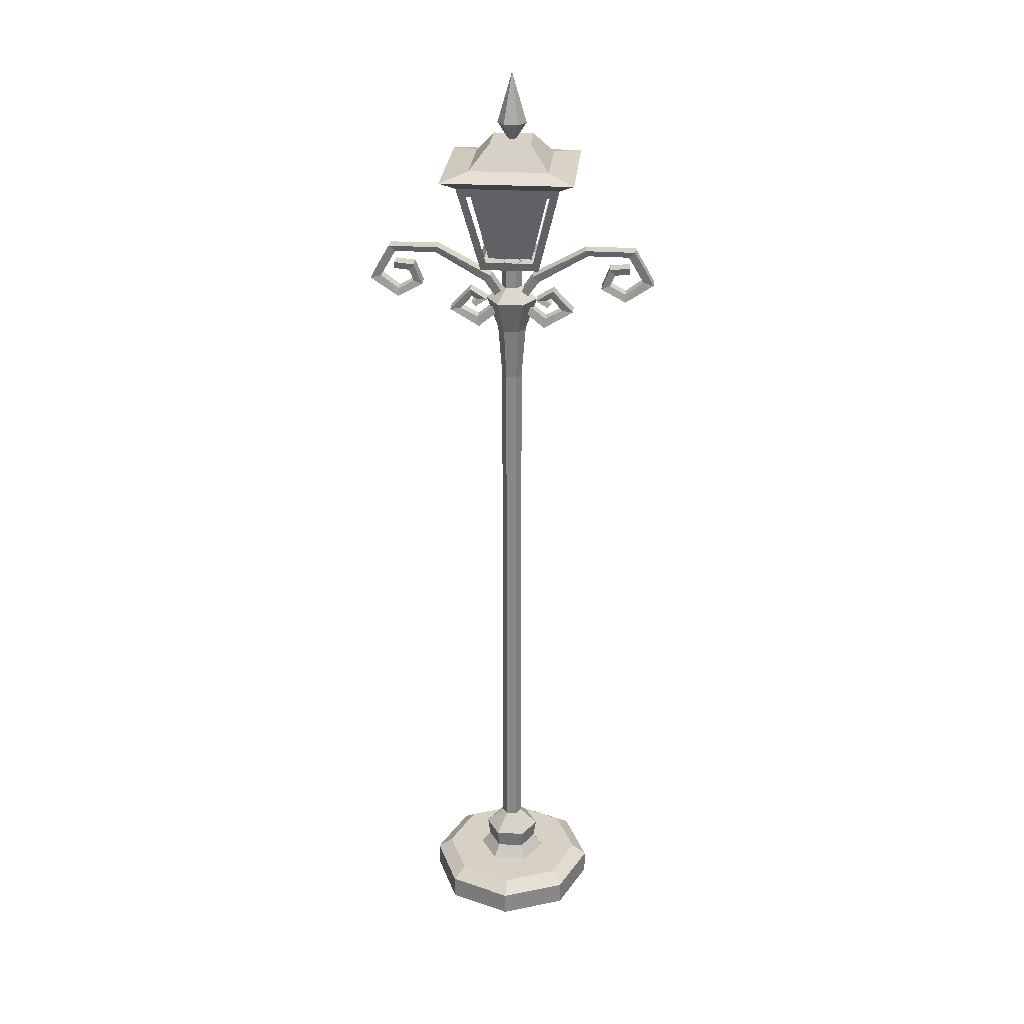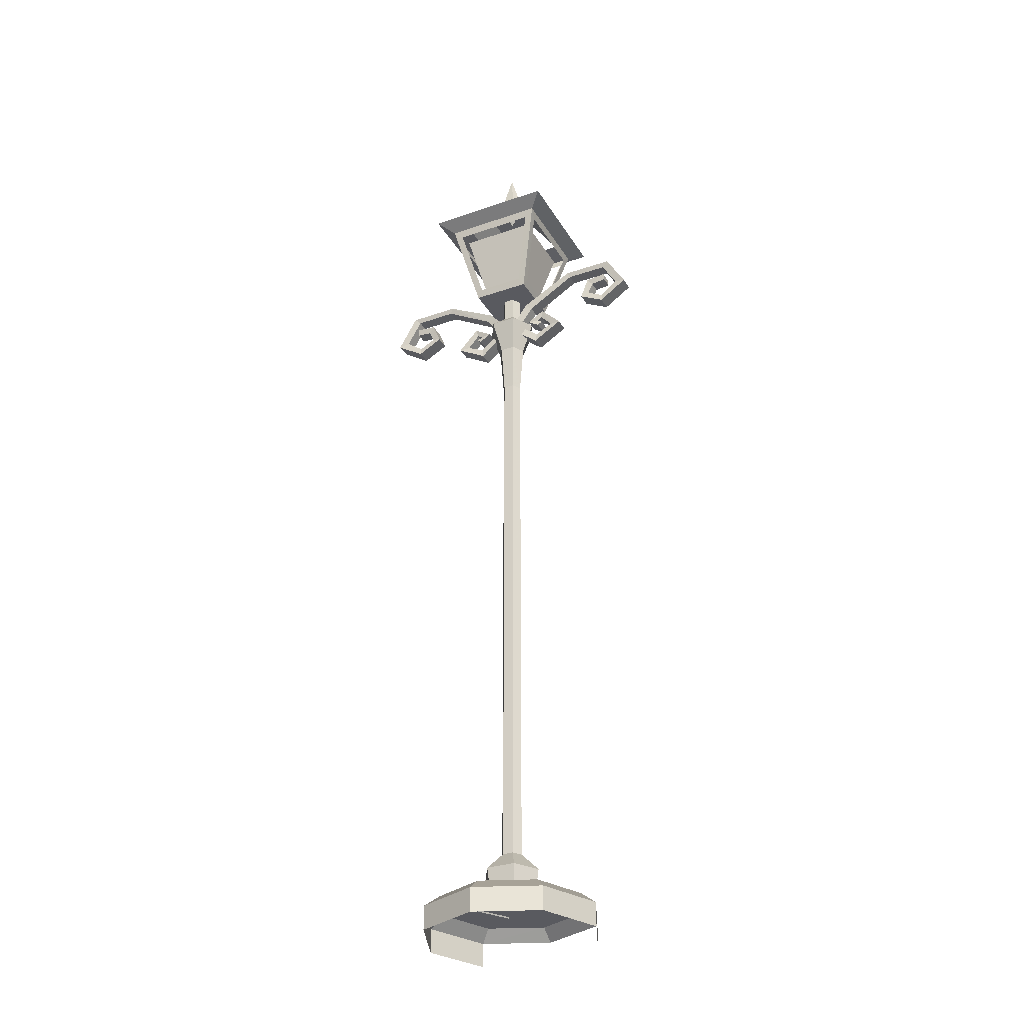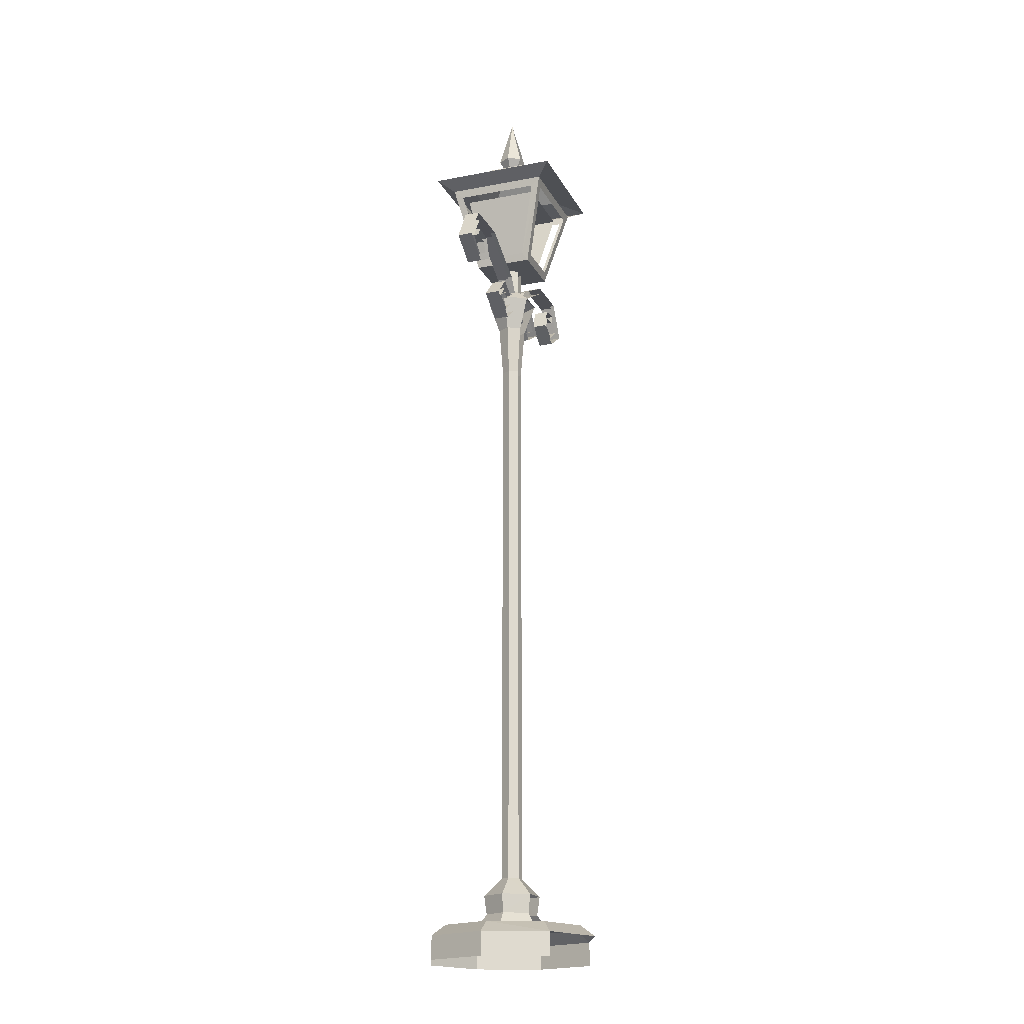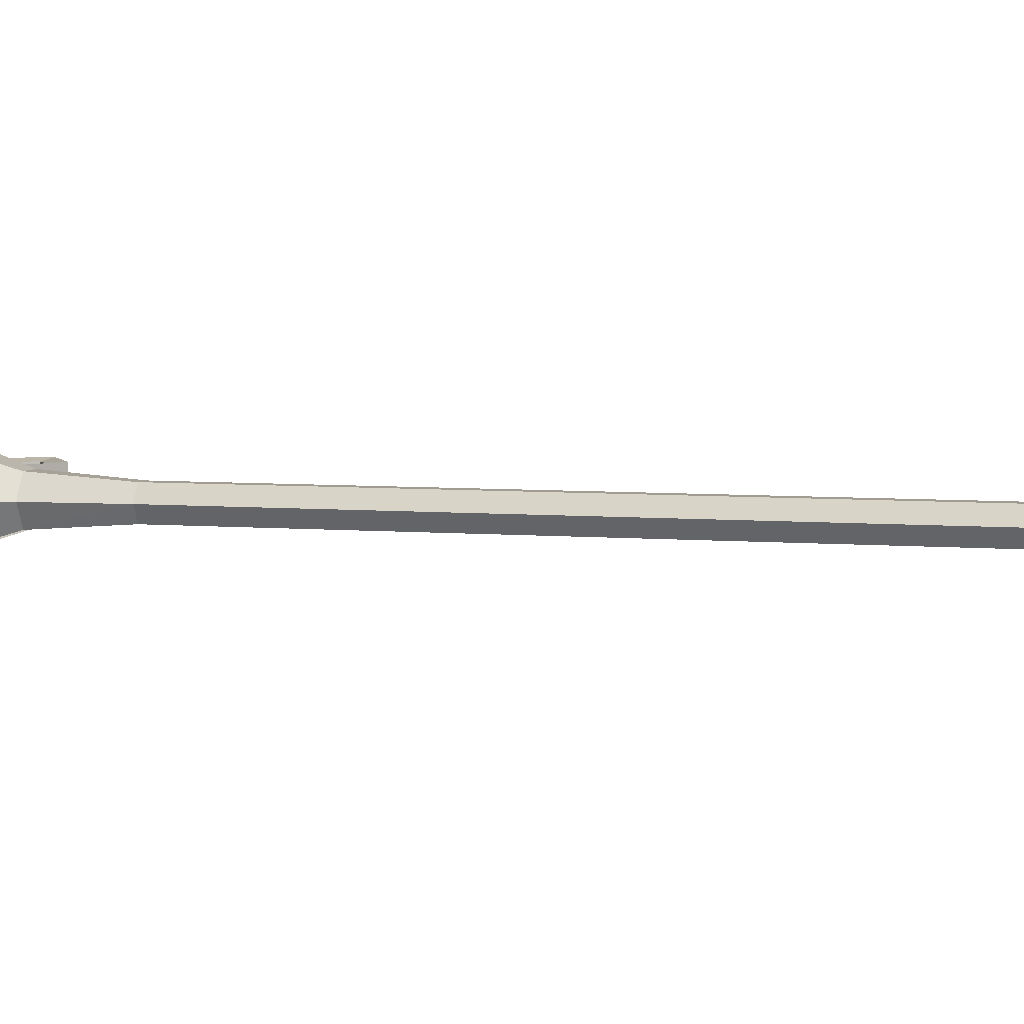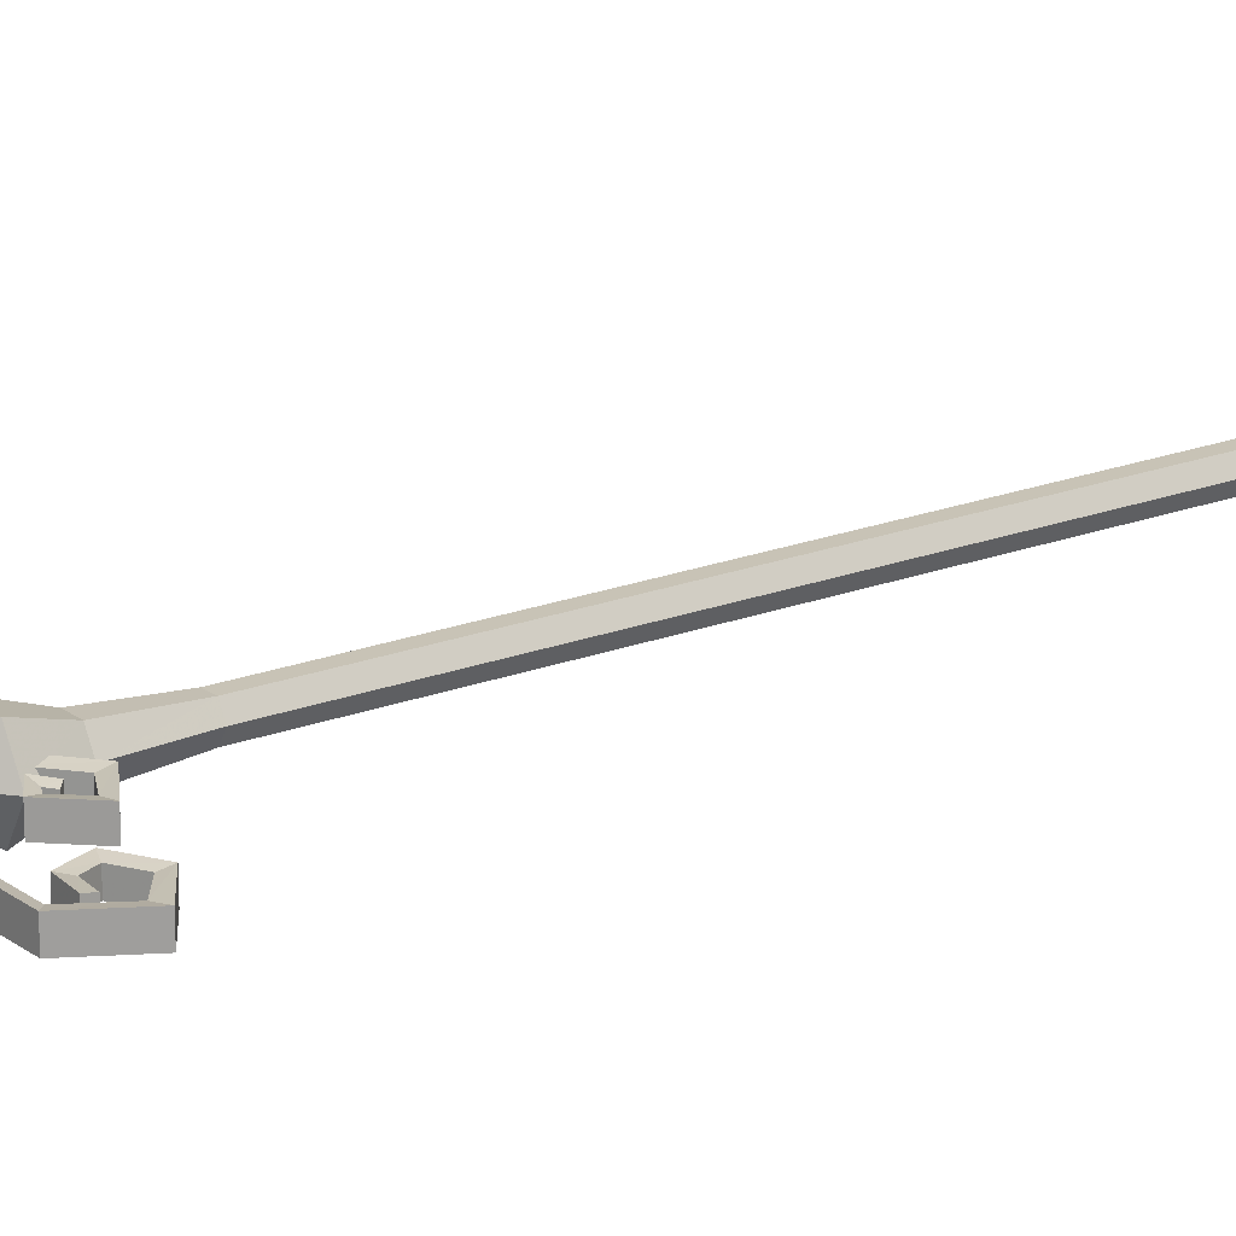
<metadata>
{"format":"obj","ext":"obj","renderer":"f3d","projection":"perspective","resolution":1024,"background":"white","views":[{"elev":26.8,"azim":5.0,"up":"+Y"},{"elev":-31.9,"azim":26.0,"up":"+Y"},{"elev":-18.8,"azim":110.2,"up":"+Y"},{"elev":4.5,"azim":-71.5,"up":"+Z"},{"elev":19.4,"azim":-126.2,"up":"+Z"}]}
</metadata>
<code>
v  0 1.017 -0.001
v  0.018 1.072 0.0303
v  -0.0181 1.072 0.0303
v  0.0362 1.072 -0.001
v  -0.0361 1.072 -0.001
v  0.0182 1.072 -0.0323
v  -0.018 1.072 -0.0323
v  0 1.195 -0.001
v  -0.0714 -1.031 0
v  -0.0324 -1.077 -0.0562
v  -0.0649 -1.077 0
v  -0.0357 -1.031 -0.0619
v  -0.0131 -0.9869 -0.0226
v  -0.0262 -0.9869 0
v  0.0357 -1.031 -0.0619
v  0.013 -0.9869 -0.0226
v  0.0261 -0.9869 0
v  0.0713 -1.031 0
v  0.0648 -1.077 0
v  0.0324 -1.077 -0.0562
v  -0.0255 0.4068 0
v  -0.0127 0.4068 -0.022
v  -0.0179 0.5349 -0.0309
v  -0.0357 0.5349 0
v  -0.0324 0.617 -0.0562
v  -0.0649 0.617 0
v  -0.0261 0.6501 0
v  -0.013 0.6501 -0.0226
v  0.013 0.6501 -0.0226
v  0.0324 0.617 -0.0562
v  0.0648 0.617 0
v  0.026 0.6501 0
v  -0.0127 0.7158 -0.0219
v  -0.0254 0.7158 0
v  0.0126 0.7158 -0.0219
v  0.0253 0.7158 0
v  0.0178 0.5349 -0.0309
v  0.0357 0.5349 0
v  0.0127 0.4068 -0.022
v  0.0254 0.4068 0
v  -0.0325 -1.077 0.0562
v  -0.0358 -1.031 0.0619
v  0.0324 -1.077 0.0562
v  0.0356 -1.031 0.0619
v  -0.0131 -0.9869 0.0227
v  0.013 -0.9869 0.0227
v  -0.0128 0.4068 0.022
v  0.0126 0.4068 0.022
v  0.0178 0.5349 0.0309
v  -0.0179 0.5349 0.0309
v  -0.0325 0.617 0.0562
v  0.0323 0.617 0.0562
v  -0.0131 0.6501 0.0226
v  -0.0127 0.7158 0.0219
v  0.013 0.6501 0.0226
v  0.0126 0.7158 0.0219
v  0.2189 -1.137 0
v  0.1548 -1.195 0.1548
v  0.2189 -1.195 0
v  0.1548 -1.137 0.1548
v  0.1548 -1.137 -0.1548
v  0.1548 -1.195 -0.1548
v  0.1287 -1.109 0.1287
v  0.1819 -1.109 0
v  0.1261 -1.109 -0.1297
v  0 -1.137 -0.2189
v  0 -1.109 -0.1819
v  -0.1548 -1.137 -0.1548
v  -0.1287 -1.109 -0.1287
v  -0.2189 -1.137 0
v  -0.1548 -1.195 -0.1548
v  -0.2189 -1.195 0
v  -0.1548 -1.137 0.1548
v  -0.1548 -1.195 0.1548
v  0 -1.137 0.2189
v  0 -1.195 0.2189
v  0 -1.109 0.1819
v  -0.129 -1.109 0.1278
v  -0.1819 -1.109 0
v  0.2915 0.6192 -0.0187
v  0.2295 0.6531 0.0187
v  0.2295 0.6531 -0.0187
v  0.2915 0.6192 0.0187
v  0.2501 0.7049 -0.0187
v  0.2997 0.7098 0.0187
v  0.2997 0.7098 -0.0187
v  0.2501 0.7049 0.0187
v  0.251 0.6612 -0.0154
v  0.2909 0.6393 0.0154
v  0.2909 0.6393 -0.0154
v  0.251 0.6612 0.0154
v  0.2633 0.6892 0.0154
v  0.2633 0.6892 -0.0154
v  0.3007 0.693 0.0154
v  0.3007 0.693 -0.0154
v  0.1025 0.6075 -0.0154
v  0.0919 0.598 0.0187
v  0.0919 0.598 -0.0187
v  0.1025 0.6075 0.0154
v  0.0893 0.6165 0.0154
v  0.0634 0.6164 0.0187
v  0.1019 0.6235 0.0154
v  0.1066 0.6428 0.0187
v  0.1311 0.5904 0.0154
v  0.1581 0.588 0.0187
v  0.0841 0.5436 0.0187
v  0.0871 0.5678 0.0154
v  0.0321 0.6127 0.0154
v  0.0048 0.61 0.0187
v  0.0537 0.6804 0.0187
v  0.07 0.6661 0.0154
v  0.188 0.753 0.0187
v  0.1939 0.7387 0.0154
v  0.2971 0.738 0.0154
v  0.3125 0.7522 0.0187
v  0.3353 0.6733 0.0154
v  0.3619 0.6663 0.0187
v  0.0841 0.5436 -0.0187
v  0.0048 0.61 -0.0187
v  0.1581 0.588 -0.0187
v  0.1066 0.6428 -0.0187
v  0.0321 0.6127 -0.0154
v  0.0871 0.5678 -0.0154
v  0.1311 0.5904 -0.0154
v  0.1019 0.6235 -0.0154
v  0.3619 0.6663 -0.0187
v  0.3125 0.7522 -0.0187
v  0.3353 0.6733 -0.0154
v  0.2971 0.738 -0.0154
v  0.188 0.753 -0.0187
v  0.0537 0.6804 -0.0187
v  0.0634 0.6164 -0.0187
v  0.1939 0.7387 -0.0154
v  0.07 0.6661 -0.0154
v  0.0893 0.6165 -0.0154
v  -0.2915 0.6192 -0.0187
v  -0.2295 0.6531 0.0187
v  -0.2915 0.6192 0.0187
v  -0.2295 0.6531 -0.0187
v  -0.2501 0.7049 -0.0187
v  -0.2997 0.7098 0.0187
v  -0.2501 0.7049 0.0187
v  -0.2997 0.7098 -0.0187
v  -0.251 0.6612 -0.0154
v  -0.2909 0.6393 0.0154
v  -0.251 0.6612 0.0154
v  -0.2909 0.6393 -0.0154
v  -0.2633 0.6892 0.0154
v  -0.2633 0.6892 -0.0154
v  -0.3007 0.693 0.0154
v  -0.3007 0.693 -0.0154
v  -0.1025 0.6075 -0.0154
v  -0.0919 0.598 0.0187
v  -0.1025 0.6075 0.0154
v  -0.0919 0.598 -0.0187
v  -0.0893 0.6165 0.0154
v  -0.0634 0.6164 0.0187
v  -0.1019 0.6235 0.0154
v  -0.1066 0.6428 0.0187
v  -0.1311 0.5904 0.0154
v  -0.1581 0.588 0.0187
v  -0.0841 0.5436 0.0187
v  -0.0871 0.5678 0.0154
v  -0.0321 0.6127 0.0154
v  -0.0048 0.61 0.0187
v  -0.0537 0.6804 0.0187
v  -0.07 0.6661 0.0154
v  -0.188 0.753 0.0187
v  -0.1939 0.7387 0.0154
v  -0.2971 0.738 0.0154
v  -0.3125 0.7522 0.0187
v  -0.3353 0.6733 0.0154
v  -0.3619 0.6663 0.0187
v  -0.0841 0.5436 -0.0187
v  -0.0048 0.61 -0.0187
v  -0.1581 0.588 -0.0187
v  -0.1066 0.6428 -0.0187
v  -0.0321 0.6127 -0.0154
v  -0.0871 0.5678 -0.0154
v  -0.1311 0.5904 -0.0154
v  -0.1019 0.6235 -0.0154
v  -0.3619 0.6663 -0.0187
v  -0.3125 0.7522 -0.0187
v  -0.3353 0.6733 -0.0154
v  -0.2971 0.738 -0.0154
v  -0.188 0.753 -0.0187
v  -0.0537 0.6804 -0.0187
v  -0.0634 0.6164 -0.0187
v  -0.1939 0.7387 -0.0154
v  -0.07 0.6661 -0.0154
v  -0.0893 0.6165 -0.0154
v  -0.1271 0.9382 0.1272
v  0.1029 0.9171 0.1224
v  0.127 0.9382 0.1272
v  -0.1029 0.9171 0.1223
v  -0.0729 0.7144 0.073
v  -0.0591 0.7355 0.0782
v  0.0729 0.7144 0.0731
v  0.0591 0.7355 0.0783
v  0.1224 0.9171 -0.1029
v  0.127 0.9382 -0.1272
v  0.1223 0.9171 0.1029
v  0.0782 0.7355 0.0591
v  0.0729 0.7144 -0.073
v  0.0783 0.7355 -0.0591
v  -0.1269 0.9382 -0.1273
v  -0.1224 0.9171 0.1029
v  -0.1223 0.9171 -0.1029
v  -0.0729 0.7144 -0.0731
v  -0.0782 0.7355 -0.0591
v  -0.0783 0.7355 0.0591
v  -0.1635 0.9612 -0.1644
v  0.098 0.9747 -0.0985
v  0.1635 0.9612 -0.1643
v  -0.098 0.9747 -0.0986
v  0.098 0.9747 0.0986
v  0.1635 0.9612 0.1644
v  0.05 1.032 -0.0502
v  0.05 1.032 0.0503
v  -0.098 0.9747 0.0985
v  -0.1635 0.9612 0.1643
v  -0.05 1.032 0.0502
v  -0.05 1.032 -0.0503
v  -0.1029 0.9171 -0.1224
v  0.1029 0.9171 -0.1223
v  0.0591 0.7355 -0.0782
v  -0.0591 0.7355 -0.0783
v  -0.0544 0.7391 -0.0541
v  0.0544 0.7391 0.0541
v  -0.0544 0.7391 0.0541
v  0.0544 0.7391 -0.0541
v  -0.095 0.9131 -0.0946
v  0.095 0.9131 0.0946
v  0.095 0.9131 -0.0946
v  -0.095 0.9131 0.0946
v  -0.0453 -1.112 -0.0785
v  -0.0906 -1.112 0
v  0.0905 -1.112 0
v  0.0453 -1.112 -0.0785
v  -0.0453 -1.112 0.0785
v  0.0452 -1.112 0.0785
g city_decor02
f 1 1 1
f 1 1 1
f 1 1 1
f 1 1 1
f 2 1 1
f 3 1 1
f 1 2 3
f 1 4 2
f 1 3 5
f 6 1 1
f 7 1 1
f 5 1 1
f 1 1 1
f 1 1 1
f 4 8 2
f 2 8 3
f 3 8 5
f 6 8 4
f 5 8 7
f 4 1 1
f 1 6 4
f 1 5 7
f 9 10 11
f 10 9 12
f 9 13 12
f 13 9 14
f 13 15 12
f 15 13 16
f 17 15 16
f 15 17 18
f 19 15 18
f 15 19 20
f 13 21 22
f 21 13 14
f 21 23 22
f 23 21 24
f 24 25 23
f 25 24 26
f 27 25 26
f 25 27 28
f 29 25 28
f 25 29 30
f 29 31 30
f 31 29 32
f 27 33 28
f 33 27 34
f 35 32 29
f 32 35 36
f 31 37 30
f 37 31 38
f 38 39 37
f 39 38 40
f 17 39 40
f 39 17 16
f 9 41 42
f 41 9 11
f 43 42 41
f 42 43 44
f 19 44 43
f 44 19 18
f 45 9 42
f 44 45 42
f 9 45 14
f 45 44 46
f 44 17 46
f 17 44 18
f 14 47 21
f 47 14 45
f 46 47 45
f 47 46 48
f 17 48 46
f 48 17 40
f 49 47 48
f 40 49 48
f 47 49 50
f 24 47 50
f 47 24 21
f 49 51 50
f 51 49 52
f 49 40 38
f 38 52 49
f 26 50 51
f 50 26 24
f 51 27 26
f 27 51 53
f 52 53 51
f 53 34 27
f 34 53 54
f 55 54 53
f 53 52 55
f 31 55 52
f 52 38 31
f 55 31 32
f 54 55 56
f 36 55 32
f 55 36 56
f 57 58 59
f 58 57 60
f 59 61 57
f 61 59 62
f 57 63 60
f 63 57 64
f 61 64 57
f 64 61 65
f 66 65 61
f 65 66 67
f 68 67 66
f 67 68 69
f 70 69 68
f 71 70 68
f 70 71 72
f 72 73 70
f 73 72 74
f 74 75 73
f 75 74 76
f 76 60 75
f 60 76 58
f 60 77 75
f 77 60 63
f 75 78 73
f 78 75 77
f 73 79 70
f 69 70 79
f 73 78 79
f 64 78 63
f 78 64 79
f 78 77 63
f 65 79 64
f 79 65 69
f 69 65 67
f 80 81 82
f 81 80 83
f 84 85 86
f 85 84 87
f 88 89 90
f 89 88 91
f 92 88 93
f 88 92 91
f 94 93 95
f 93 94 92
f 96 97 98
f 97 96 99
f 100 97 99
f 97 100 101
f 102 101 100
f 101 102 103
f 104 103 102
f 103 104 105
f 104 106 105
f 106 104 107
f 108 106 107
f 106 108 109
f 108 110 109
f 110 108 111
f 111 112 110
f 112 111 113
f 114 112 113
f 112 114 115
f 116 115 114
f 115 116 117
f 83 116 89
f 116 83 117
f 83 91 81
f 91 83 89
f 87 91 92
f 91 87 81
f 85 92 94
f 92 85 87
f 118 109 119
f 109 118 106
f 118 105 106
f 105 118 120
f 120 103 105
f 103 120 121
f 122 107 123
f 107 122 108
f 124 102 125
f 102 124 104
f 86 94 95
f 94 86 85
f 126 115 117
f 115 126 127
f 80 117 83
f 117 80 126
f 84 81 87
f 81 84 82
f 114 128 116
f 128 114 129
f 116 90 89
f 90 116 128
f 130 115 127
f 115 130 112
f 131 112 130
f 112 131 110
f 119 110 131
f 110 119 109
f 121 101 103
f 101 121 132
f 98 101 132
f 101 98 97
f 129 113 133
f 113 129 114
f 133 111 134
f 111 133 113
f 122 111 108
f 111 122 134
f 124 107 104
f 107 124 123
f 125 100 135
f 100 125 102
f 96 100 99
f 100 96 135
f 136 137 138
f 137 136 139
f 140 141 142
f 141 140 143
f 144 145 146
f 145 144 147
f 148 144 146
f 144 148 149
f 150 149 148
f 149 150 151
f 152 153 154
f 153 152 155
f 156 153 157
f 153 156 154
f 158 157 159
f 157 158 156
f 160 159 161
f 159 160 158
f 160 162 163
f 162 160 161
f 164 162 165
f 162 164 163
f 164 166 167
f 166 164 165
f 167 168 169
f 168 167 166
f 170 168 171
f 168 170 169
f 172 171 173
f 171 172 170
f 138 172 173
f 172 138 145
f 138 146 145
f 146 138 137
f 142 146 137
f 146 142 148
f 141 148 142
f 148 141 150
f 174 165 162
f 165 174 175
f 174 161 176
f 161 174 162
f 176 159 177
f 159 176 161
f 178 163 164
f 163 178 179
f 180 158 160
f 158 180 181
f 143 150 141
f 150 143 151
f 182 171 183
f 171 182 173
f 136 173 182
f 173 136 138
f 140 137 139
f 137 140 142
f 170 184 185
f 184 170 172
f 172 147 184
f 147 172 145
f 186 171 168
f 171 186 183
f 187 168 166
f 168 187 186
f 175 166 165
f 166 175 187
f 177 157 188
f 157 177 159
f 155 157 153
f 157 155 188
f 185 169 170
f 169 185 189
f 189 167 169
f 167 189 190
f 178 167 190
f 167 178 164
f 180 163 179
f 163 180 160
f 181 156 158
f 156 181 191
f 152 156 191
f 156 152 154
f 192 193 194
f 193 192 195
f 196 195 192
f 195 196 197
f 198 197 196
f 197 198 199
f 194 199 198
f 199 194 193
f 194 200 201
f 200 194 202
f 198 202 194
f 202 198 203
f 204 203 198
f 203 204 205
f 201 205 204
f 205 201 200
f 206 207 192
f 207 206 208
f 209 208 206
f 208 209 210
f 196 210 209
f 210 196 211
f 192 211 196
f 211 192 207
f 212 213 214
f 213 212 215
f 216 214 213
f 214 216 217
f 218 216 213
f 216 218 219
f 220 217 216
f 217 220 221
f 219 220 216
f 220 219 222
f 217 201 214
f 201 217 194
f 221 194 217
f 194 221 192
f 223 219 218
f 219 223 222
f 220 212 221
f 212 220 215
f 222 215 220
f 215 222 223
f 221 206 192
f 206 221 212
f 204 196 198
f 196 204 209
f 194 200 202
f 200 194 201
f 202 198 194
f 198 202 203
f 203 204 198
f 204 203 205
f 201 205 200
f 205 201 204
f 206 207 208
f 207 206 192
f 208 209 206
f 209 208 210
f 210 196 209
f 196 210 211
f 192 211 207
f 211 192 196
f 201 224 225
f 224 201 206
f 225 204 201
f 204 225 226
f 226 209 204
f 209 226 227
f 206 227 224
f 227 206 209
f 228 229 230
f 229 228 231
f 232 233 234
f 233 232 235
f 231 233 229
f 233 231 234
f 229 235 230
f 235 229 233
f 230 232 228
f 232 230 235
f 11 236 237
f 236 11 10
f 20 238 239
f 238 20 19
f 41 237 240
f 237 41 11
f 240 43 41
f 43 240 241
f 241 19 43
f 19 241 238

</code>
